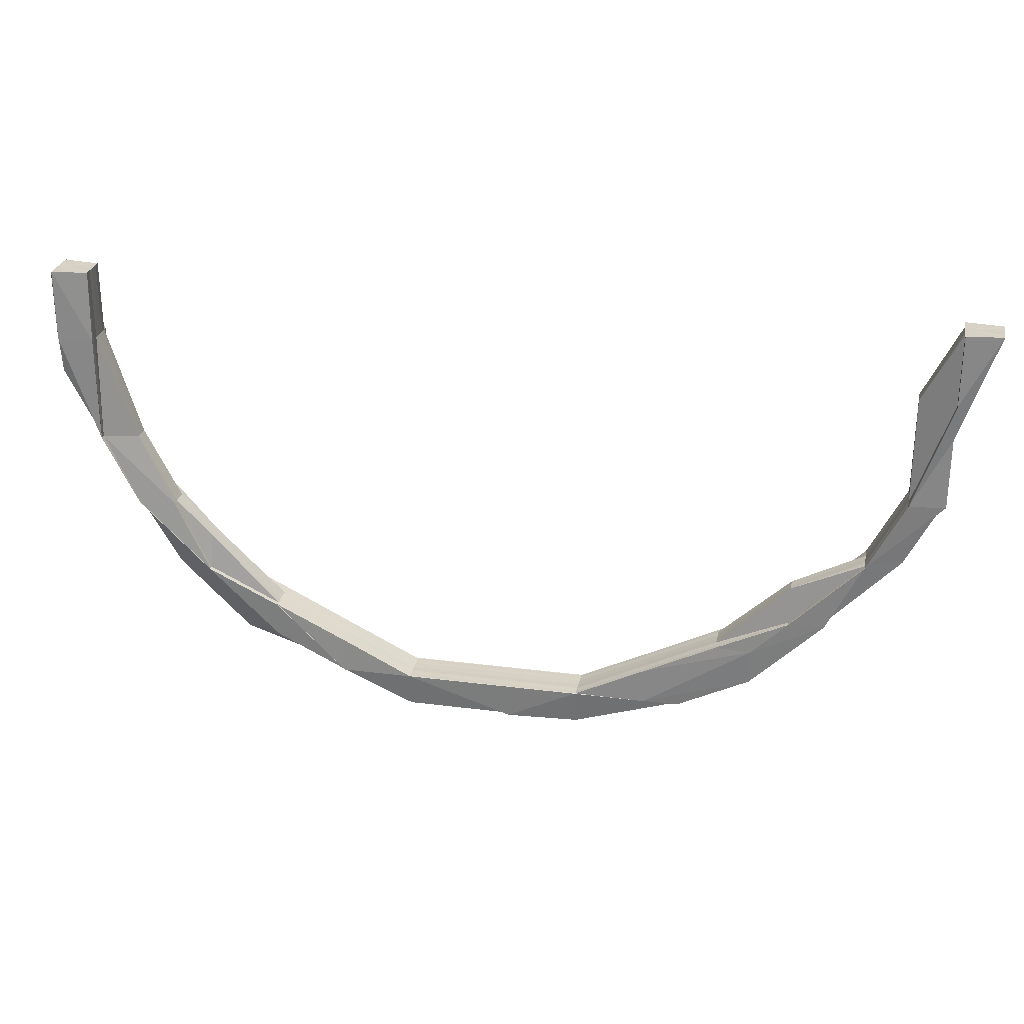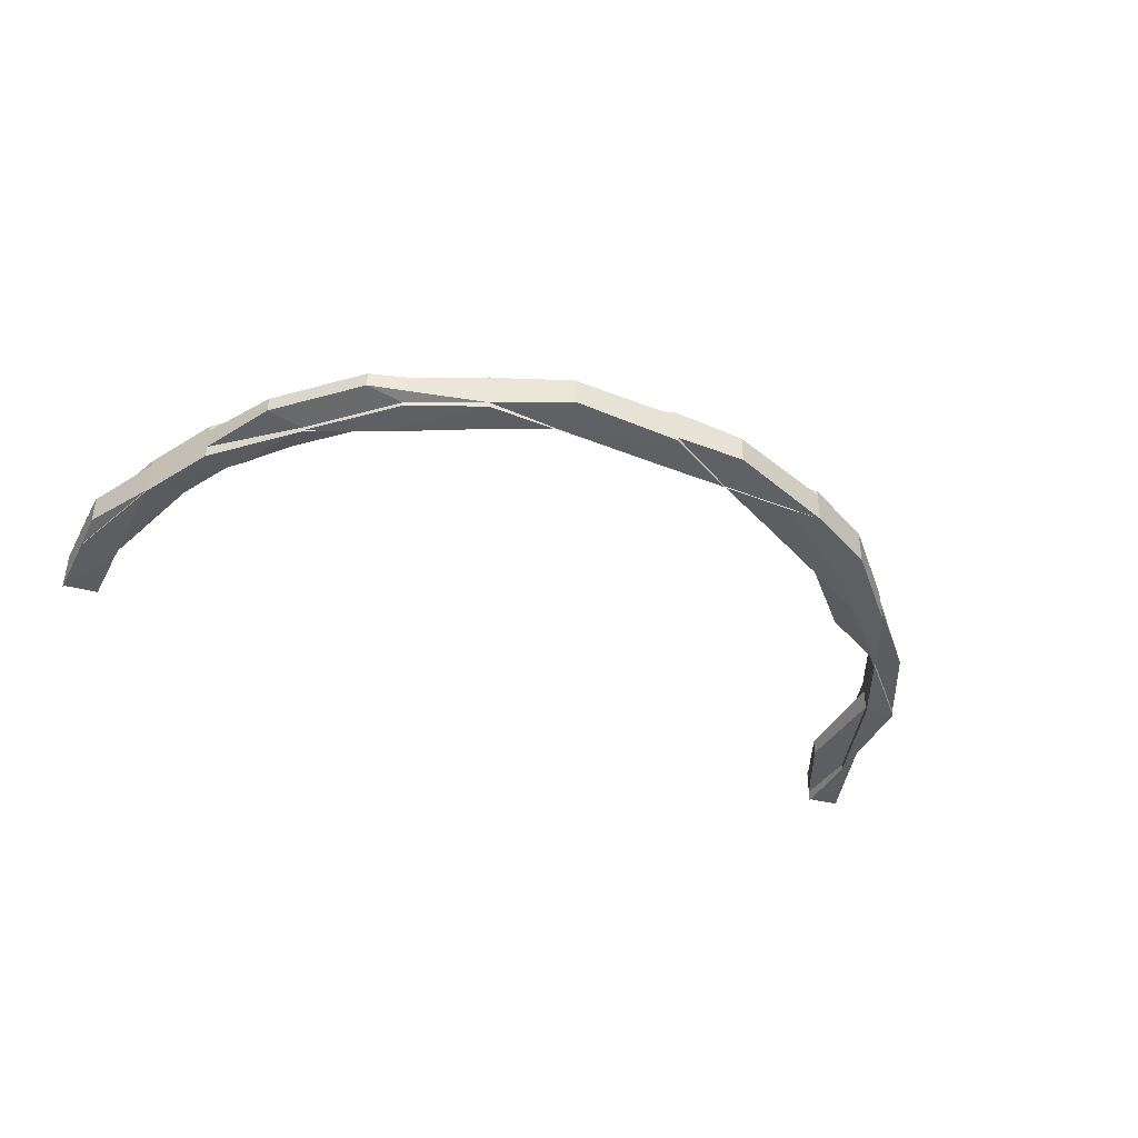
<metadata>
{"format":"obj","ext":"obj","renderer":"f3d","projection":"perspective","resolution":1024,"background":"white","views":[{"elev":26.9,"azim":11.2,"up":"+Y"},{"elev":-40.4,"azim":-26.0,"up":"+Z"}]}
</metadata>
<code>
o 11591
v 2166 1876 14.08
v 2166 1876 14.08
v 2166 1876 14.07
v 2166 1876 14.07
v 2166 1876 14.07
v 2166 1876 14.07
v 2166 1876 14.07
v 2166 1876 14.07
v 2166 1876 14.08
v 2166 1876 14.08
v 2166 1876 14.08
v 2166 1876 14.08
v 2166 1876 14.08
v 2166 1876 14.08
v 2166 1876 14.08
v 2166 1876 14.08
v 2166 1876 14.08
v 2166 1876 14.08
v 2166 1876 14.08
v 2166 1876 14.08
v 2166 1876 14.08
v 2166 1876 14.08
v 2166 1876 14.08
v 2166 1876 14.08
v 2166 1876 14.08
v 2166 1876 14.08
v 2166 1876 14.08
v 2166 1876 14.08
v 2166 1876 14.07
v 2166 1876 14.08
v 2166 1876 14.08
v 2166 1876 14.07
v 2166 1876 14.07
v 2166 1876 14.07
v 2166 1876 14.07
v 2166 1876 14.07
v 2166 1876 14.08
v 2166 1876 14.07
v 2166 1876 14.07
v 2166 1876 14.07
v 2166 1876 14.07
v 2166 1876 14.07
v 2166 1876 14.07
v 2166 1876 14.07
v 2166 1876 14.07
v 2166 1876 14.07
v 2166 1876 14.07
v 2166 1876 14.07
v 2166 1876 14.07
v 2166 1876 14.07
v 2166 1876 14.07
v 2166 1876 14.07
v 2166 1876 14.07
v 2166 1876 14.07
v 2166 1876 14.07
v 2166 1876 14.07
v 2166 1876 14.07
v 2166 1876 14.07
v 2166 1876 14.07
v 2166 1876 14.07
v 2166 1876 14.07
v 2166 1876 14.07
v 2166 1876 14.07
v 2166 1876 14.07
v 2166 1876 14.07
v 2166 1876 14.07
v 2166 1876 14.07
v 2166 1876 14.07
v 2166 1876 14.07
v 2166 1876 14.07
v 2166 1876 14.07
v 2166 1876 14.07
v 2166 1876 14.07
v 2166 1876 14.07
v 2166 1876 14.07
v 2166 1876 14.07
v 2166 1876 14.07
v 2166 1876 14.07
v 2166 1876 14.07
v 2166 1876 14.07
v 2166 1876 14.07
v 2166 1876 14.07
v 2166 1876 14.07
v 2166 1876 14.08
v 2166 1876 14.07
v 2166 1876 14.07
v 2166 1876 14.08
v 2166 1876 14.08
v 2166 1876 14.08
v 2166 1876 14.08
v 2166 1876 14.08
v 2166 1876 14.08
v 2166 1876 14.08
v 2166 1876 14.08
v 2166 1876 14.08
v 2166 1876 14.08
v 2166 1876 14.08
v 2166 1876 14.08
v 2166 1876 14.08
v 2166 1876 14.08
v 2166 1876 14.08
v 2166 1876 14.08
v 2166 1876 14.08
v 2166 1876 14.07
v 2166 1876 14.08
v 2166 1876 14.08
v 2166 1876 14.08
v 2166 1876 14.08
v 2166 1876 14.08
v 2166 1876 14.08
v 2166 1876 14.08
v 2166 1876 14.08
v 2166 1876 14.08
v 2166 1876 14.08
v 2166 1876 14.08
v 2166 1876 14.08
v 2166 1876 14.08
v 2166 1876 14.08
v 2166 1876 14.08
v 2166 1876 14.08
v 2166 1876 14.08
v 2166 1876 14.08
v 2166 1876 14.08
v 2166 1876 14.08
v 2166 1876 14.08
v 2166 1876 14.08
v 2166 1876 14.08
v 2166 1876 14.08
v 2166 1876 14.08
v 2166 1876 14.08
v 2166 1876 14.08
v 2166 1876 14.08
v 2166 1876 14.08
v 2166 1876 14.08
v 2166 1876 14.08
v 2166 1876 14.08
v 2166 1876 14.08
v 2166 1876 14.07
v 2166 1876 14.07
v 2166 1876 14.07
v 2166 1876 14.07
v 2166 1876 14.07
v 2166 1876 14.08
v 2166 1876 14.08
v 2166 1876 14.08
v 2166 1876 14.08
v 2166 1876 14.08
v 2166 1876 14.08
v 2166 1876 14.07
v 2166 1876 14.08
v 2166 1876 14.08
v 2166 1876 14.08
v 2166 1876 14.08
v 2166 1876 14.08
v 2166 1876 14.08
v 2166 1876 14.08
v 2166 1876 14.08
v 2166 1876 14.08
v 2166 1876 14.08
v 2166 1876 14.08
v 2166 1876 14.08
v 2166 1876 14.08
v 2166 1876 14.08
v 2166 1876 14.08
v 2166 1876 14.08
v 2166 1876 14.08
v 2166 1876 14.08
v 2166 1876 14.08
v 2166 1876 14.08
v 2166 1876 14.07
v 2166 1876 14.08
v 2166 1876 14.08
v 2166 1876 14.08
v 2166 1876 14.08
v 2166 1876 14.08
v 2166 1876 14.08
v 2166 1876 14.08
v 2166 1876 14.08
v 2166 1876 14.08
v 2166 1876 14.08
v 2166 1876 14.08
v 2166 1876 14.08
v 2166 1876 14.08
v 2166 1876 14.08
v 2166 1876 14.08
v 2166 1876 14.08
v 2166 1876 14.08
v 2166 1876 14.08
v 2166 1876 14.08
v 2166 1876 14.08
v 2166 1876 14.08
v 2166 1876 14.08
v 2166 1876 14.08
v 2166 1876 14.08
v 2166 1876 14.08
v 2166 1876 14.08
v 2166 1876 14.08
v 2166 1876 14.08
v 2166 1876 14.08
v 2166 1876 14.08
v 2166 1876 14.08
v 2166 1876 14.08
v 2166 1876 14.08
v 2166 1876 14.08
v 2166 1876 14.08
v 2166 1876 14.08
v 2166 1876 14.08
v 2166 1876 14.08
v 2166 1876 14.08
v 2166 1876 14.08
v 2166 1876 14.08
v 2166 1876 14.08
v 2166 1876 14.08
v 2166 1876 14.08
v 2166 1876 14.08
v 2166 1876 14.08
v 2166 1876 14.08
v 2166 1876 14.08
v 2166 1876 14.08
v 2166 1876 14.08
v 2166 1876 14.08
v 2166 1876 14.08
v 2166 1876 14.08
v 2166 1876 14.08
v 2166 1876 14.07
v 2166 1876 14.07
v 2166 1876 14.07
v 2166 1876 14.08
v 2166 1876 14.08
v 2166 1876 14.07
v 2166 1876 14.08
v 2166 1876 14.08
v 2166 1876 14.08
v 2166 1876 14.08
v 2166 1876 14.08
v 2166 1876 14.08
v 2166 1876 14.08
v 2166 1876 14.08
v 2166 1876 14.08
v 2166 1876 14.08
v 2166 1876 14.08
v 2166 1876 14.08
v 2166 1876 14.08
v 2166 1876 14.08
v 2166 1876 14.08
v 2166 1876 14.08
v 2166 1876 14.08
v 2166 1876 14.08
v 2166 1876 14.08
v 2166 1876 14.08
v 2166 1876 14.08
v 2166 1876 14.08
v 2166 1876 14.08
v 2166 1876 14.08
v 2166 1876 14.08
v 2166 1876 14.08
v 2166 1876 14.08
v 2166 1876 14.08
v 2166 1876 14.08
v 2166 1876 14.08
v 2166 1876 14.08
v 2166 1876 14.08
v 2166 1876 14.08
v 2166 1876 14.08
v 2166 1876 14.08
v 2166 1876 14.08
v 2166 1876 14.08
v 2166 1876 14.07
v 2166 1876 14.07
v 2166 1876 14.07
v 2166 1876 14.07
v 2166 1876 14.07
v 2166 1876 14.07
v 2166 1876 14.07
v 2166 1876 14.07
v 2166 1876 14.07
v 2166 1876 14.07
v 2166 1876 14.07
v 2166 1876 14.07
v 2166 1876 14.07
v 2166 1876 14.07
v 2166 1876 14.07
v 2166 1876 14.07
v 2166 1876 14.07
v 2166 1876 14.07
v 2166 1876 14.07
v 2166 1876 14.07
v 2166 1876 14.07
v 2166 1876 14.07
v 2166 1876 14.07
v 2166 1876 14.07
v 2166 1876 14.07
v 2166 1876 14.07
v 2166 1876 14.07
v 2166 1876 14.07
v 2166 1876 14.07
v 2166 1876 14.07
v 2166 1876 14.07
v 2166 1876 14.07
v 2166 1876 14.07
v 2166 1876 14.07
v 2166 1876 14.07
v 2166 1876 14.07
v 2166 1876 14.07
v 2166 1876 14.07
v 2166 1876 14.07
v 2166 1876 14.07
v 2166 1876 14.07
v 2166 1876 14.07
v 2166 1876 14.07
v 2166 1876 14.07
v 2166 1876 14.07
v 2166 1876 14.07
v 2166 1876 14.07
v 2166 1876 14.07
v 2166 1876 14.07
v 2166 1876 14.07
v 2166 1876 14.07
v 2166 1876 14.07
v 2166 1876 14.07
v 2166 1876 14.07
v 2166 1876 14.07
v 2166 1876 14.07
v 2166 1876 14.07
v 2166 1876 14.07
v 2166 1876 14.07
v 2166 1876 14.07
v 2166 1876 14.07
v 2166 1876 14.07
v 2166 1876 14.07
v 2166 1876 14.07
v 2166 1876 14.07
v 2166 1876 14.07
v 2166 1876 14.08
v 2166 1876 14.07
v 2166 1876 14.07
v 2166 1876 14.08
v 2166 1876 14.07
v 2166 1876 14.08
v 2166 1876 14.07
v 2166 1876 14.07
v 2166 1876 14.07
v 2166 1876 14.07
v 2166 1876 14.07
v 2166 1876 14.07
v 2166 1876 14.07
v 2166 1876 14.07
v 2166 1876 14.07
v 2166 1876 14.07
v 2166 1876 14.07
v 2166 1876 14.07
v 2166 1876 14.07
v 2166 1876 14.07
v 2166 1876 14.07
v 2166 1876 14.07
v 2166 1876 14.07
v 2166 1876 14.07
v 2166 1876 14.07
v 2166 1876 14.07
v 2166 1876 14.07
v 2166 1876 14.07
v 2166 1876 14.07
v 2166 1876 14.07
v 2166 1876 14.07
v 2166 1876 14.07
v 2166 1876 14.07
v 2166 1876 14.07
v 2166 1876 14.07
v 2166 1876 14.07
v 2166 1876 14.07
v 2166 1876 14.07
v 2166 1876 14.07
v 2166 1876 14.07
v 2166 1876 14.07
v 2166 1876 14.07
v 2166 1876 14.07
v 2166 1876 14.07
v 2166 1876 14.07
v 2166 1876 14.07
v 2166 1876 14.07
v 2166 1876 14.07
v 2166 1876 14.07
v 2166 1876 14.07
v 2166 1876 14.07
v 2166 1876 14.07
v 2166 1876 14.07
v 2166 1876 14.07
v 2166 1876 14.07
v 2166 1876 14.07
v 2166 1876 14.07
v 2166 1876 14.07
v 2166 1876 14.07
v 2166 1876 14.07
v 2166 1876 14.07
v 2166 1876 14.07
v 2166 1876 14.07
v 2166 1876 14.07
v 2166 1876 14.07
v 2166 1876 14.07
v 2166 1876 14.07
v 2166 1876 14.07
v 2166 1876 14.07
v 2166 1876 14.07
v 2166 1876 14.07
v 2166 1876 14.07
v 2166 1876 14.07
v 2166 1876 14.07
v 2166 1876 14.07
v 2166 1876 14.07
v 2166 1876 14.07
v 2166 1876 14.07
v 2166 1876 14.08
v 2166 1876 14.08
v 2166 1876 14.08
v 2166 1876 14.08
v 2166 1876 14.08
v 2166 1876 14.08
v 2166 1876 14.08
v 2166 1876 14.08
v 2166 1876 14.08
v 2166 1876 14.08
v 2166 1876 14.08
v 2166 1876 14.08
v 2166 1876 14.08
v 2166 1876 14.08
v 2166 1876 14.08
v 2166 1876 14.08
v 2166 1876 14.08
v 2166 1876 14.08
v 2166 1876 14.08
v 2166 1876 14.08
v 2166 1876 14.08
v 2166 1876 14.08
v 2166 1876 14.08
v 2166 1876 14.08
v 2166 1876 14.08
v 2166 1876 14.08
v 2166 1876 14.08
v 2166 1876 14.08
v 2166 1876 14.08
v 2166 1876 14.08
v 2166 1876 14.08
v 2166 1876 14.08
v 2166 1876 14.08
v 2166 1876 14.08
v 2166 1876 14.07
v 2166 1876 14.08
v 2166 1876 14.07
v 2166 1876 14.07
v 2166 1876 14.07
v 2166 1876 14.08
v 2166 1876 14.07
v 2166 1876 14.08
v 2166 1876 14.08
v 2166 1876 14.07
v 2166 1876 14.07
v 2166 1876 14.07
v 2166 1876 14.08
v 2166 1876 14.08
v 2166 1876 14.07
v 2166 1876 14.07
v 2166 1876 14.07
v 2166 1876 14.08
v 2166 1876 14.07
v 2166 1876 14.07
v 2166 1876 14.07
v 2166 1876 14.07
v 2166 1876 14.07
v 2166 1876 14.07
v 2166 1876 14.07
v 2166 1876 14.07
v 2166 1876 14.07
v 2166 1876 14.07
v 2166 1876 14.07
v 2166 1876 14.07
v 2166 1876 14.07
v 2166 1876 14.07
v 2166 1876 14.07
v 2166 1876 14.07
v 2166 1876 14.07
v 2166 1876 14.07
v 2166 1876 14.07
v 2166 1876 14.08
v 2166 1876 14.08
v 2166 1876 14.08
v 2166 1876 14.08
v 2166 1876 14.08
v 2166 1876 14.08
v 2166 1876 14.08
v 2166 1876 14.08
v 2166 1876 14.08
v 2166 1876 14.08
v 2166 1876 14.08
v 2166 1876 14.08
v 2166 1876 14.08
v 2166 1876 14.08
v 2166 1876 14.08
v 2166 1876 14.08
v 2166 1876 14.08
v 2166 1876 14.08
v 2166 1876 14.08
v 2166 1876 14.08
v 2166 1876 14.08
v 2166 1876 14.08
v 2166 1876 14.08
v 2166 1876 14.08
v 2166 1876 14.08
v 2166 1876 14.08
v 2166 1876 14.07
v 2166 1876 14.07
v 2166 1876 14.07
v 2166 1876 14.07
v 2166 1876 14.07
v 2166 1876 14.07
v 2166 1876 14.07
v 2166 1876 14.07
v 2166 1876 14.07
v 2166 1876 14.08
v 2166 1876 14.07
v 2166 1876 14.08
v 2166 1876 14.07
v 2166 1876 14.07
v 2166 1876 14.07
v 2166 1876 14.07
v 2166 1876 14.07
v 2166 1876 14.07
v 2166 1876 14.08
v 2166 1876 14.08
v 2166 1876 14.08
v 2166 1876 14.08
v 2166 1876 14.08
v 2166 1876 14.08
v 2166 1876 14.08
v 2166 1876 14.08
v 2166 1876 14.08
v 2166 1876 14.08
v 2166 1876 14.08
v 2166 1876 14.08
v 2166 1876 14.08
v 2166 1876 14.08
v 2166 1876 14.08
v 2166 1876 14.08
v 2166 1876 14.08
v 2166 1876 14.08
v 2166 1876 14.08
v 2166 1876 14.08
v 2166 1876 14.08
v 2166 1876 14.08
v 2166 1876 14.08
v 2166 1876 14.08
v 2166 1876 14.08
v 2166 1876 14.08
v 2166 1876 14.08
v 2166 1876 14.08
v 2166 1876 14.08
v 2166 1876 14.08
v 2166 1876 14.08
v 2166 1876 14.08
v 2166 1876 14.08
v 2166 1876 14.08
v 2166 1876 14.08
v 2166 1876 14.08
v 2166 1876 14.07
v 2166 1876 14.07
v 2166 1876 14.07
v 2166 1876 14.07
v 2166 1876 14.07
v 2166 1876 14.08
v 2166 1876 14.08
v 2166 1876 14.08
v 2166 1876 14.08
v 2166 1876 14.08
v 2166 1876 14.08
v 2166 1876 14.07
v 2166 1876 14.07
v 2166 1876 14.07
v 2166 1876 14.07
v 2166 1876 14.07
v 2166 1876 14.07
v 2166 1876 14.07
v 2166 1876 14.07
v 2166 1876 14.07
v 2166 1876 14.07
v 2166 1876 14.07
v 2166 1876 14.08
v 2166 1876 14.08
v 2166 1876 14.08
f 1 2 3
f 3 4 5
f 4 6 7
f 2 4 8
f 9 10 1
f 10 2 11
f 12 13 10
f 14 15 9
f 15 10 16
f 17 15 18
f 10 19 2
f 20 19 10
f 20 21 19
f 19 22 2
f 2 22 4
f 19 23 22
f 24 25 19
f 25 24 26
f 27 24 28
f 22 29 4
f 27 30 31
f 4 29 32
f 29 33 32
f 29 34 33
f 32 35 36
f 22 37 29
f 37 34 29
f 23 37 22
f 38 36 39
f 40 41 39
f 42 43 36
f 44 42 45
f 46 47 35
f 48 47 49
f 50 49 51
f 52 53 49
f 54 53 55
f 56 52 57
f 58 46 59
f 60 58 61
f 62 60 63
f 60 64 65
f 66 60 61
f 67 66 68
f 66 69 70
f 61 71 59
f 61 59 72
f 73 61 74
f 74 61 72
f 75 66 74
f 76 75 77
f 75 78 79
f 74 72 80
f 81 74 80
f 82 74 81
f 83 75 81
f 80 72 84
f 85 83 84
f 86 85 84
f 87 86 84
f 88 87 84
f 89 88 84
f 90 89 84
f 72 91 84
f 84 91 92
f 72 59 91
f 92 93 94
f 91 95 92
f 95 96 97
f 59 98 91
f 91 98 95
f 98 99 95
f 59 34 98
f 98 100 99
f 34 100 98
f 100 23 99
f 99 23 26
f 101 26 102
f 100 103 23
f 34 104 100
f 104 103 100
f 105 26 17
f 106 105 107
f 108 105 109
f 105 110 111
f 26 112 110
f 113 114 111
f 115 113 116
f 117 118 110
f 119 117 120
f 26 21 121
f 121 122 123
f 124 125 122
f 24 125 112
f 126 125 112
f 127 126 128
f 129 124 130
f 124 131 132
f 133 124 15
f 133 134 135
f 136 133 137
f 136 133 14
f 138 139 140
f 139 141 142
f 143 144 145
f 144 146 147
f 37 148 34
f 148 149 34
f 150 148 37
f 23 150 37
f 151 150 23
f 150 152 148
f 30 153 151
f 151 154 150
f 153 155 154
f 154 152 150
f 156 154 151
f 154 157 152
f 158 157 154
f 157 159 152
f 158 160 161
f 162 163 158
f 164 162 165
f 166 167 159
f 152 159 168
f 152 168 148
f 148 168 149
f 159 169 168
f 168 170 149
f 168 169 170
f 159 171 169
f 172 171 159
f 172 173 171
f 174 173 175
f 173 176 171
f 177 178 174
f 178 179 180
f 181 180 182
f 177 183 181
f 183 184 185
f 186 185 187
f 188 187 189
f 181 190 191
f 192 193 191
f 194 195 193
f 196 188 197
f 197 198 199
f 200 201 198
f 202 203 201
f 178 203 204
f 197 205 206
f 205 204 207
f 208 205 200
f 205 209 210
f 211 208 200
f 212 209 205
f 208 212 205
f 212 213 209
f 213 214 209
f 213 215 214
f 215 216 190
f 217 213 212
f 218 215 213
f 217 218 213
f 219 212 208
f 219 217 212
f 220 219 208
f 220 208 211
f 211 160 221
f 222 219 220
f 223 217 219
f 222 223 219
f 223 224 217
f 224 218 217
f 225 223 222
f 226 224 223
f 225 226 223
f 226 227 224
f 224 228 218
f 227 228 224
f 228 229 218
f 218 229 215
f 227 230 228
f 229 231 215
f 215 231 232
f 232 233 234
f 235 236 232
f 236 235 237
f 238 233 237
f 239 236 240
f 239 241 242
f 241 243 244
f 238 237 245
f 236 246 247
f 248 247 249
f 250 246 251
f 252 251 253
f 254 245 255
f 256 257 245
f 245 237 258
f 237 259 258
f 245 258 260
f 261 245 260
f 261 260 176
f 262 263 176
f 237 231 259
f 260 258 264
f 176 260 265
f 260 264 265
f 258 266 264
f 258 259 266
f 176 265 267
f 171 176 267
f 171 267 169
f 169 267 268
f 169 268 170
f 267 265 269
f 267 269 268
f 265 270 269
f 265 264 270
f 269 270 271
f 269 271 272
f 268 269 272
f 270 273 274
f 272 274 275
f 272 275 276
f 264 277 270
f 268 272 278
f 170 268 278
f 278 272 279
f 278 276 280
f 279 281 282
f 283 282 284
f 285 280 284
f 170 278 286
f 286 278 287
f 286 287 288
f 149 170 286
f 149 286 71
f 289 286 285
f 290 149 289
f 285 291 289
f 292 291 288
f 289 293 290
f 291 293 71
f 294 295 285
f 295 296 297
f 298 299 292
f 299 300 301
f 300 302 301
f 302 303 304
f 301 305 306
f 305 304 307
f 308 307 309
f 310 303 311
f 312 310 313
f 314 310 315
f 314 316 317
f 318 319 317
f 319 320 321
f 322 323 320
f 317 324 325
f 326 321 325
f 327 328 326
f 329 330 324
f 331 332 330
f 270 277 329
f 277 333 329
f 277 331 333
f 266 331 277
f 264 266 277
f 266 334 331
f 259 334 266
f 334 335 331
f 331 335 336
f 259 337 334
f 335 338 336
f 231 337 259
f 334 339 335
f 337 339 334
f 339 340 335
f 335 340 338
f 336 338 341
f 338 342 341
f 338 343 342
f 340 343 338
f 344 341 345
f 345 341 346
f 341 347 348
f 341 349 347
f 350 351 349
f 352 351 353
f 354 353 355
f 356 355 357
f 358 359 357
f 360 361 356
f 362 350 363
f 364 362 365
f 366 364 365
f 367 365 368
f 365 369 363
f 365 363 370
f 371 365 370
f 370 363 225
f 371 370 372
f 363 226 225
f 363 343 226
f 343 227 226
f 343 373 227
f 373 230 227
f 370 225 374
f 372 370 374
f 374 225 222
f 375 376 372
f 377 373 378
f 379 380 377
f 373 381 230
f 380 382 383
f 384 382 383
f 385 384 386
f 385 387 388
f 389 382 390
f 389 391 392
f 393 389 394
f 393 395 396
f 393 397 398
f 399 397 400
f 401 399 402
f 403 383 400
f 378 403 402
f 403 381 404
f 405 406 381
f 405 407 408
f 381 408 409
f 410 381 403
f 411 410 403
f 411 403 343
f 340 411 343
f 412 411 340
f 339 412 340
f 413 410 411
f 412 413 411
f 414 412 339
f 337 414 339
f 415 413 412
f 414 415 412
f 416 414 337
f 417 415 414
f 416 417 414
f 231 416 337
f 418 416 231
f 419 420 416
f 421 419 416
f 422 419 423
f 419 424 425
f 421 426 427
f 428 421 429
f 428 421 430
f 430 431 432
f 433 434 432
f 435 436 434
f 437 436 438
f 439 435 440
f 441 442 434
f 443 441 231
f 229 443 231
f 443 444 441
f 445 443 229
f 228 445 229
f 230 445 228
f 230 446 445
f 381 446 230
f 445 447 443
f 446 447 445
f 447 444 443
f 446 448 447
f 444 417 441
f 449 448 450
f 447 451 444
f 448 451 447
f 448 452 451
f 451 453 444
f 444 453 417
f 451 454 453
f 455 456 448
f 456 457 448
f 457 458 451
f 456 457 459
f 457 458 459
f 460 456 459
f 461 460 462
f 458 463 453
f 458 463 459
f 460 464 465
f 466 464 467
f 468 467 469
f 470 471 469
f 472 465 473
f 474 472 475
f 472 476 477
f 478 476 472
f 479 478 472
f 388 479 474
f 479 472 480
f 481 478 479
f 482 481 479
f 482 479 381
f 410 482 381
f 459 481 482
f 483 482 410
f 483 459 482
f 413 483 410
f 484 459 483
f 485 483 413
f 485 484 483
f 415 485 413
f 486 484 485
f 487 485 415
f 487 486 485
f 488 486 487
f 417 487 415
f 489 488 487
f 489 487 417
f 490 489 491
f 492 493 489
f 493 494 489
f 495 492 496
f 496 489 497
f 497 498 496
f 498 499 491
f 453 498 417
f 453 500 498
f 499 501 502
f 496 503 504
f 498 505 503
f 506 502 504
f 507 494 506
f 508 494 459
f 463 508 498
f 463 508 459
f 293 104 34
f 509 510 293
f 293 511 104
f 510 512 511
f 306 511 293
f 511 513 104
f 104 513 103
f 511 514 513
f 515 514 511
f 515 516 514
f 514 517 513
f 513 518 103
f 513 517 518
f 514 519 517
f 516 519 514
f 103 518 520
f 103 520 23
f 516 521 519
f 522 521 516
f 523 375 521
f 316 523 521
f 521 524 519
f 521 328 524
f 328 372 524
f 519 524 525
f 519 525 517
f 524 372 526
f 524 526 525
f 372 374 526
f 517 525 527
f 517 527 518
f 525 526 528
f 525 528 527
f 526 374 529
f 526 529 528
f 374 222 529
f 529 222 220
f 529 220 530
f 528 529 530
f 530 220 211
f 527 528 531
f 528 530 531
f 518 527 532
f 527 531 532
f 518 532 520
f 530 211 533
f 531 530 533
f 533 211 534
f 532 531 535
f 531 533 535
f 535 533 536
f 533 221 537
f 535 536 538
f 538 537 539
f 538 539 540
f 532 535 541
f 541 535 538
f 520 532 541
f 541 538 542
f 520 541 21
f 543 538 544
f 31 541 543
f 545 520 31
f 31 151 545
f 546 151 21
f 547 548 546
f 549 548 550
f 550 551 552
f 553 554 552
f 548 555 551
f 556 557 555
f 534 558 548
f 548 558 156
f 559 560 548
f 560 561 562
f 563 564 565
f 566 567 564
f 568 569 570
f 571 572 573
f 574 575 576
f 577 578 579
f 578 580 581
f 582 583 584
f 585 586 587

</code>
